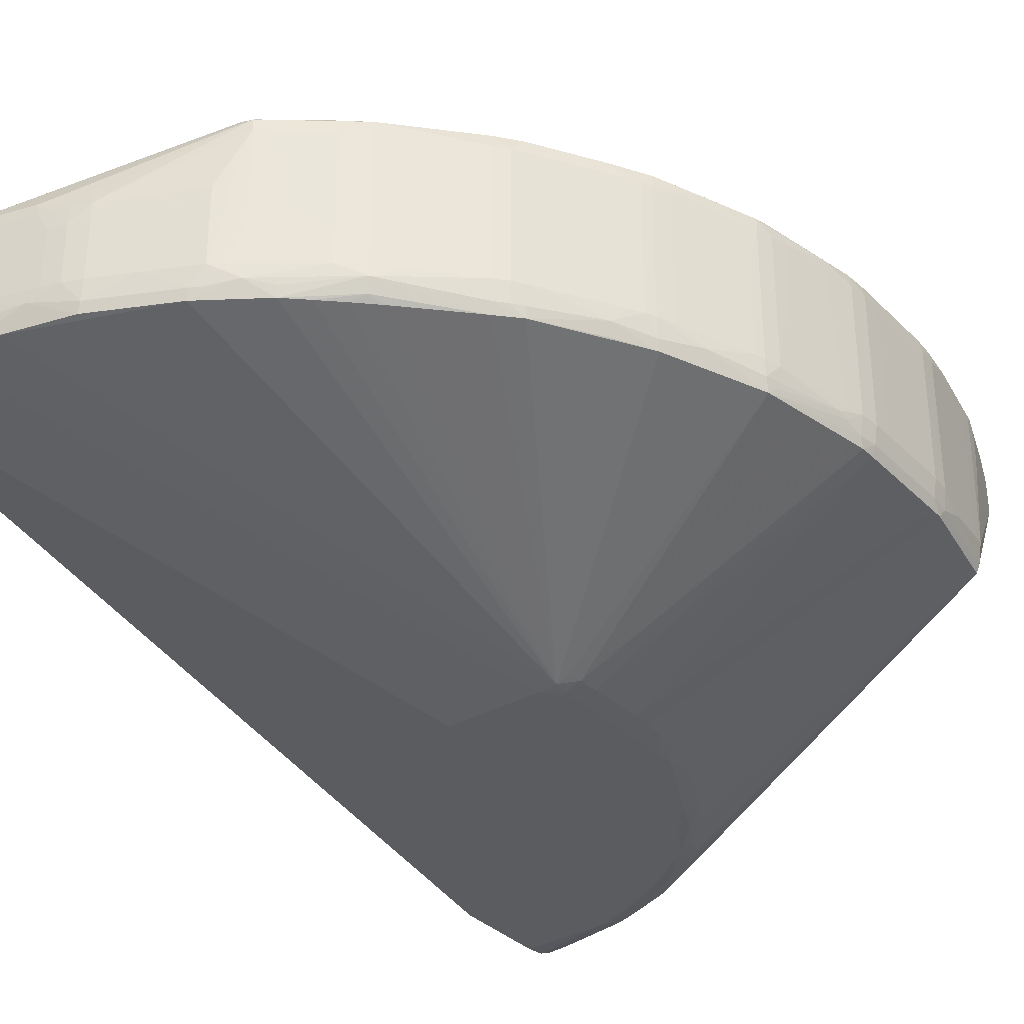
<metadata>
{"format":"obj","ext":"obj","renderer":"f3d","projection":"perspective","resolution":1024,"background":"white","views":[{"elev":-34.1,"azim":-142.7,"up":"+Y"}]}
</metadata>
<code>
v 0.0002395 0.005388 0.01801
v -0.00613 0.01126 0.00767
v -0.01382 0.01419 0.0125
v -0.01471 0.01446 0.0125
v 0.0001496 0.005388 0.01801
v 0.0001496 -0.0001564 0.01683
v 0.0002395 -0.000152 0.01683
v 0.0002395 0.005388 0.009393
v -0.001808 0.01451 -0.01996
v -0.001808 0.0145 -0.01986
v -0.001808 0.01443 -0.01903
v -0.01564 0.01451 0.0125
v -0.01656 0.01451 0.0125
v -0.02585 0.01451 0.0125
v -0.02678 0.01447 0.0125
v -0.0007796 0.005388 0.01799
v -0.0007796 -0.0001329 0.01681
v -0.0007796 -0.0003887 0.01625
v 0.0001496 -0.0004123 0.01625
v 0.0002395 -0.0004079 0.01625
v 0.0002395 0.001285 0.009393
v -0.001811 0.009751 -0.03035
v -0.001811 0.01068 -0.03027
v -0.001811 0.01075 -0.03025
v -0.001811 0.01133 -0.02996
v -0.001808 0.01419 -0.02529
v -0.001808 0.01448 -0.0246
v -0.001808 0.01448 -0.02451
v -0.001808 0.01451 -0.02368
v -0.02678 0.01451 0.0116
v -0.0277 0.01449 0.009748
v -0.02863 0.01443 0.007892
v -0.0277 0.01438 0.01068
v -0.02749 0.01417 0.0125
v -0.003564 0.005388 0.01785
v -0.002632 0.005388 0.01791
v -0.001709 -6.086e-05 0.01675
v -0.004496 -0.0002358 0.01605
v -0.003564 -0.0002549 0.01614
v -0.004496 -0.0004902 0.01532
v -0.003564 -0.0005093 0.01532
v 0.0002395 -0.0005093 0.01532
v 0.0002395 0.0004656 0.009416
v -0.001811 0.006968 -0.03035
v -0.004499 0.009751 -0.03009
v -0.004499 0.01068 -0.03007
v -0.003567 0.01068 -0.03014
v -0.005423 0.01127 -0.02983
v -0.004499 0.01131 -0.02988
v -0.003567 0.01132 -0.02991
v -0.002644 0.01133 -0.02994
v -0.01564 0.01419 -0.02529
v -0.01564 0.01448 -0.0246
v -0.01656 0.01451 -0.02368
v -0.02863 0.01449 0.00696
v -0.02863 0.01451 0.006032
v -0.02956 0.0144 0.003249
v -0.02935 0.0142 0.00696
v -0.02926 0.01414 0.007892
v -0.02848 0.0142 0.009748
v -0.0275 0.01414 0.0125
v -0.004496 0.005388 0.01768
v -0.0283 0.01409 0.01068
v -0.0282 0.01398 0.01122
v -0.002236 -1.233e-05 0.01672
v -0.005423 -0.0001211 0.01589
v -0.007281 -0.0001991 0.01506
v -0.005423 -0.000377 0.01532
v -0.007281 -0.0004549 0.01439
v -0.006352 -0.0005093 0.01439
v 0.0002395 -0.0005093 0.01068
v 0.0002395 -0.0002505 0.009823
v -0.001811 0.00539 -0.03009
v -0.001811 0.00604 -0.03025
v -0.004499 0.006968 -0.03009
v -0.005423 0.009751 -0.02998
v -0.005423 0.01068 -0.02996
v -0.006091 0.01121 -0.02977
v -0.01656 0.01413 -0.02523
v -0.01656 0.01442 -0.0246
v -0.01749 0.01448 -0.02368
v -0.01841 0.0145 -0.02275
v -0.01935 0.01451 -0.02182
v -0.02956 0.01445 0.002321
v -0.02863 0.01451 4.387e-05
v -0.02956 0.01445 3.913e-05
v -0.0302 0.01416 0.002321
v -0.03016 0.01411 0.003249
v -0.02917 0.01404 0.00856
v -0.03007 0.014 0.004176
v -0.03003 0.01394 0.004654
v -0.02773 0.01347 0.0125
v -0.00592 -1.821e-05 0.0158
v -0.004496 0.0004656 0.01633
v -0.02774 0.01254 0.0125
v -0.02774 0.01183 0.0125
v -0.02921 0.01347 0.008668
v -0.02844 0.01347 0.01068
v -0.007902 -9.615e-05 0.01493
v -0.00821 -0.0002623 0.01443
v -0.009137 -0.0004123 0.01346
v -0.008207 -0.0005093 0.01346
v -0.01007 -0.0005093 -0.003913
v -0.002644 0.00539 -0.03002
v -0.01471 -0.0005093 -0.003913
v -0.004499 0.00604 -0.02998
v -0.005423 0.006968 -0.02998
v -0.006235 0.009751 -0.02981
v -0.006214 0.01068 -0.0298
v -0.009655 0.01116 -0.0288
v -0.01712 0.01402 -0.02514
v -0.01745 0.01419 -0.02459
v -0.01844 0.01424 -0.02371
v -0.02027 0.01438 -0.02182
v -0.0212 0.01451 -0.01996
v -0.02992 0.01429 4.387e-05
v -0.02863 0.01451 -0.006044
v -0.02956 0.01445 -0.002332
v -0.0302 0.01416 4.387e-05
v -0.03038 0.01347 0.001388
v -0.03038 0.01347 0.002321
v -0.0303 0.01347 0.003249
v -0.02942 0.01347 0.007892
v -0.03013 0.01347 0.004176
v -0.0296 0.01347 0.00696
v -0.02904 0.01254 0.009132
v -0.02839 0.01183 0.01082
v -0.02947 0.006968 0.00767
v -0.0293 0.005975 0.00767
v -0.02913 0.005549 0.00767
v -0.02921 0.01183 0.008668
v -0.009643 -3.88e-05 0.01396
v -0.009137 -0.0001564 0.01411
v -0.009994 -0.0001873 0.01343
v -0.01097 -0.0002461 0.01254
v -0.01006 -0.0004579 0.01253
v -0.01099 -0.0004873 0.01161
v -0.01285 -0.0005093 0.00882
v -0.002917 0.00539 -0.03
v -0.01563 -0.0005093 -0.002323
v -0.01563 -0.0004976 -0.003251
v -0.01563 -0.0004417 -0.003913
v -0.007287 0.00539 -0.02928
v -0.005707 0.00539 -0.02965
v -0.004775 0.00539 -0.02978
v -0.005869 0.005587 -0.02971
v -0.005504 0.005955 -0.02984
v -0.006118 0.006207 -0.02978
v -0.006235 0.006968 -0.02981
v -0.006844 0.009751 -0.02964
v -0.009703 0.01068 -0.02881
v -0.01017 0.01068 -0.02865
v -0.011 0.01068 -0.02836
v -0.0117 0.01124 -0.02796
v -0.01717 0.01347 -0.02518
v -0.01975 0.01347 -0.02316
v -0.02075 0.01395 -0.0223
v -0.01814 0.01408 -0.02428
v -0.01183 0.01068 -0.02803
v -0.01915 0.01411 -0.02343
v -0.01941 0.01427 -0.02282
v -0.02097 0.01409 -0.02182
v -0.02194 0.01412 -0.02072
v -0.02311 0.01427 -0.01908
v -0.02306 0.0145 -0.0181
v -0.02213 0.0145 -0.01903
v -0.02027 0.01409 -0.0225
v -0.02398 0.01451 -0.01624
v -0.0302 0.01416 -0.002332
v -0.02863 0.01449 -0.006971
v -0.02771 0.01451 -0.008827
v -0.02771 0.01449 -0.00975
v -0.02956 0.0144 -0.00326
v -0.03038 0.01347 -0.001405
v -0.03038 0.006968 0.001388
v -0.03038 0.01183 0.002321
v -0.0303 0.006968 0.003249
v -0.02956 0.01183 0.007187
v -0.02942 0.01183 0.007892
v -0.0296 0.006968 0.00696
v -0.02898 0.01183 0.009284
v -0.03003 0.006484 0.004654
v -0.03007 0.00629 0.004176
v -0.03015 0.005972 0.003272
v -0.03005 0.005556 0.002983
v -0.01459 -0.0002447 0.007892
v -0.0144 -0.0001564 0.008654
v -0.01358 -0.0001682 0.009748
v -0.01282 -0.0001961 0.01062
v -0.01192 -0.0002476 0.01159
v -0.01161 -0.0001388 0.01222
v -0.01065 -0.0001006 0.01309
v -0.01632 -0.0002329 0.003249
v -0.01563 -0.0004299 0.004176
v -0.01548 -0.0002373 0.006037
v -0.01192 -0.0004593 0.01068
v -0.01378 -0.000499 0.007892
v -0.01378 -0.0005093 0.006964
v -0.005246 0.005481 -0.02975
v -0.01641 -0.0002549 -0.002323
v -0.01563 -0.0005093 0.002321
v -0.0165 -0.0002549 0.0004652
v -0.01635 -0.0002432 -0.003251
v -0.01627 -0.0001873 -0.003913
v -0.02724 0.005566 -0.01303
v -0.02447 0.005563 -0.01767
v -0.02359 0.005547 -0.01863
v -0.02084 0.005547 -0.02148
v -0.01993 0.005547 -0.02236
v -0.01896 0.005549 -0.02326
v -0.01798 0.005565 -0.02415
v -0.01524 0.005558 -0.02602
v -0.008498 0.00539 -0.02885
v -0.008381 0.00539 -0.02891
v -0.007563 0.00539 -0.02919
v -0.009685 0.006387 -0.0288
v -0.007287 0.00604 -0.02942
v -0.006844 0.005997 -0.02954
v -0.006844 0.006968 -0.02964
v -0.01019 0.009751 -0.02868
v -0.011 0.009751 -0.02841
v -0.01717 0.0119 -0.02518
v -0.01823 0.0119 -0.02435
v -0.01601 0.01068 -0.02595
v -0.01602 0.009751 -0.02595
v -0.01656 0.01068 -0.02559
v -0.01975 0.007895 -0.02316
v -0.02043 0.0119 -0.0226
v -0.02076 0.01347 -0.02231
v -0.02385 0.01347 -0.01892
v -0.02374 0.01411 -0.01881
v -0.02284 0.01412 -0.01976
v -0.01184 0.009751 -0.02804
v -0.0137 0.009751 -0.02712
v -0.02403 0.01423 -0.01812
v -0.02398 0.01447 -0.01717
v -0.02492 0.0145 -0.01532
v -0.02584 0.01451 -0.01346
v -0.03016 0.01411 -0.00326
v -0.03038 0.01347 -0.002332
v -0.02863 0.01443 -0.007894
v -0.02678 0.01451 -0.01161
v -0.02678 0.01446 -0.01253
v -0.02935 0.0142 -0.006971
v -0.03038 0.0119 -0.001405
v -0.03024 0.00604 0.002321
v -0.03038 0.006968 0.002321
v -0.03038 0.006968 -0.0014
v -0.03032 0.006547 4.387e-05
v -0.03006 0.005546 0.002321
v -0.01647 -0.0002549 0.001388
v -0.0164 -0.0002549 0.002321
v -0.01387 -0.0002976 0.008905
v -0.01471 -0.0004917 0.006037
v -0.01285 -0.000424 0.009748
v -0.01563 -0.0004887 0.003249
v -0.01471 -0.0005093 0.005104
v -0.03006 0.005547 -0.002332
v -0.03005 0.005556 -0.002995
v -0.03006 0.005546 4.387e-05
v -0.02908 0.005578 -0.008349
v -0.0282 0.006353 -0.01122
v -0.02733 0.00604 -0.01319
v -0.02638 0.006232 -0.01498
v -0.02623 0.005612 -0.01479
v -0.02455 0.00604 -0.0178
v -0.02419 0.00604 -0.01826
v -0.02373 0.00604 -0.0188
v -0.02075 0.006434 -0.0223
v -0.02055 0.005815 -0.0221
v -0.0181 0.00604 -0.02424
v -0.01709 0.006315 -0.02512
v -0.01588 0.00604 -0.02581
v -0.01541 0.00604 -0.02611
v -0.0117 0.00604 -0.02796
v -0.01152 0.005558 -0.02788
v -0.01019 0.006968 -0.02868
v -0.011 0.006968 -0.02841
v -0.01716 0.009751 -0.02517
v -0.01763 0.009751 -0.02482
v -0.01823 0.009751 -0.02435
v -0.01656 0.009751 -0.02559
v -0.01602 0.006968 -0.02595
v -0.01974 0.006968 -0.02316
v -0.02027 0.006968 -0.02272
v -0.02076 0.0119 -0.02231
v -0.02267 0.0119 -0.02022
v -0.02385 0.006968 -0.01892
v -0.02431 0.01347 -0.01838
v -0.02457 0.01407 -0.01783
v -0.01184 0.006968 -0.02804
v -0.0137 0.006968 -0.02712
v -0.02477 0.01418 -0.01717
v -0.02586 0.01421 -0.01529
v -0.02584 0.01444 -0.01439
v -0.0303 0.01347 -0.00326
v -0.02926 0.01414 -0.007894
v -0.03007 0.014 -0.004183
v -0.03003 0.01394 -0.004671
v -0.03038 0.006968 -0.002332
v -0.02771 0.01438 -0.01068
v -0.02848 0.0142 -0.00975
v -0.02684 0.01424 -0.0135
v -0.02748 0.01417 -0.01253
v -0.03024 0.00604 4.387e-05
v -0.03016 0.005816 4.387e-05
v -0.03023 0.00604 -0.002332
v -0.03014 0.005972 -0.003284
v -0.02924 0.005949 -0.007984
v -0.02917 0.006197 -0.008571
v -0.03007 0.00629 -0.004183
v -0.03003 0.006484 -0.004666
v -0.02904 0.006968 -0.009139
v -0.02772 0.006968 -0.01253
v -0.02739 0.006968 -0.01333
v -0.02717 0.006968 -0.01379
v -0.02509 0.006968 -0.01717
v -0.02462 0.006968 -0.01791
v -0.02681 0.006968 -0.01439
v -0.02431 0.006968 -0.01838
v -0.02165 0.006968 -0.02134
v -0.02076 0.006968 -0.0223
v -0.01712 0.006968 -0.02514
v -0.01656 0.006968 -0.02556
v -0.01821 0.006968 -0.02433
v -0.01715 0.008822 -0.02516
v -0.01822 0.007895 -0.02434
v -0.02441 0.0119 -0.01823
v -0.02463 0.01347 -0.01791
v -0.02638 0.01403 -0.01497
v -0.02656 0.01415 -0.01439
v -0.0303 0.0119 -0.00326
v -0.03004 0.01347 -0.004676
v -0.02917 0.01404 -0.008571
v -0.0296 0.01347 -0.006971
v -0.02942 0.01347 -0.007894
v -0.03029 0.006968 -0.00326
v -0.0283 0.01409 -0.01068
v -0.02734 0.01406 -0.01322
v -0.02942 0.006968 -0.007894
v -0.02921 0.006968 -0.008671
v -0.03012 0.006968 -0.004183
v -0.0296 0.006968 -0.006971
v -0.02921 0.0119 -0.008671
v -0.02909 0.0119 -0.008993
v -0.02822 0.01347 -0.01126
v -0.02779 0.0119 -0.01236
v -0.02772 0.0119 -0.01253
v -0.02739 0.01347 -0.01333
v -0.02717 0.0119 -0.01379
v -0.0251 0.0119 -0.01717
v -0.02477 0.0119 -0.01768
v -0.02463 0.0119 -0.01791
v -0.02692 0.0119 -0.01421
v -0.02681 0.0119 -0.01439
v -0.02654 0.0119 -0.01483
v -0.0251 0.01347 -0.01717
v -0.02681 0.01347 -0.01439
v -0.02716 0.01347 -0.01379
v -0.03004 0.0119 -0.004676
v -0.02921 0.01347 -0.008671
v -0.0282 0.01398 -0.01122
v -0.0296 0.0119 -0.006971
v -0.02772 0.01347 -0.01253
v -0.02779 0.01254 -0.01236
v -0.02772 0.01254 -0.01253
v -0.02717 0.01254 -0.01379
f 1 2 3
f 1 3 4
f 1 4 5
f 1 5 6
f 1 6 7
f 1 7 20
f 1 20 42
f 1 42 71
f 1 71 72
f 1 72 43
f 1 43 21
f 1 21 8
f 1 8 29
f 1 29 9
f 1 9 10
f 1 10 11
f 1 11 2
f 2 11 3
f 3 11 4
f 4 12 5
f 4 11 10
f 4 10 9
f 4 9 12
f 5 12 13
f 5 13 14
f 5 14 15
f 5 15 16
f 5 16 6
f 6 17 18
f 6 18 19
f 6 19 20
f 6 20 7
f 6 16 17
f 8 21 44
f 8 44 22
f 8 22 23
f 8 23 24
f 8 24 25
f 8 25 26
f 8 26 27
f 8 27 28
f 8 28 29
f 9 29 54
f 9 54 83
f 9 83 115
f 9 115 168
f 9 168 238
f 9 238 242
f 9 242 171
f 9 171 117
f 9 117 85
f 9 85 56
f 9 56 30
f 9 30 14
f 9 14 13
f 9 13 12
f 14 30 15
f 15 30 31
f 15 31 32
f 15 32 33
f 15 33 34
f 15 34 35
f 15 35 36
f 15 36 16
f 16 36 17
f 17 36 35
f 17 35 37
f 17 37 38
f 17 38 39
f 17 39 18
f 18 39 38
f 18 38 40
f 18 40 19
f 19 40 41
f 19 41 42
f 19 42 20
f 21 43 44
f 22 44 75
f 22 75 45
f 22 45 46
f 22 46 47
f 22 47 23
f 23 47 48
f 23 48 24
f 24 48 49
f 24 49 50
f 24 50 51
f 24 51 25
f 25 51 52
f 25 52 26
f 26 52 53
f 26 53 27
f 27 53 28
f 28 53 54
f 28 54 29
f 30 55 31
f 30 56 55
f 31 55 32
f 32 55 57
f 32 57 58
f 32 58 59
f 32 59 60
f 32 60 33
f 33 60 34
f 34 61 62
f 34 62 35
f 34 60 63
f 34 63 64
f 34 64 61
f 35 62 65
f 35 65 37
f 37 65 38
f 38 66 67
f 38 67 68
f 38 68 40
f 38 65 66
f 40 68 69
f 40 69 70
f 40 70 41
f 41 70 102
f 41 102 138
f 41 138 198
f 41 198 257
f 41 257 201
f 41 201 140
f 41 140 105
f 41 105 103
f 41 103 71
f 41 71 42
f 43 72 73
f 43 73 74
f 43 74 44
f 44 74 75
f 45 76 77
f 45 77 46
f 45 75 107
f 45 107 76
f 46 77 48
f 46 48 47
f 48 77 78
f 48 78 79
f 48 79 52
f 48 52 49
f 49 52 50
f 50 52 51
f 52 79 80
f 52 80 53
f 53 80 81
f 53 81 54
f 54 81 82
f 54 82 83
f 55 56 84
f 55 84 57
f 56 85 118
f 56 118 86
f 56 86 84
f 57 84 87
f 57 87 88
f 57 88 58
f 58 88 59
f 59 89 60
f 59 88 90
f 59 90 91
f 59 91 89
f 60 89 63
f 61 92 62
f 61 64 92
f 62 93 94
f 62 94 65
f 62 92 95
f 62 95 96
f 62 96 93
f 63 89 64
f 64 89 97
f 64 97 98
f 64 98 92
f 65 94 66
f 66 93 99
f 66 99 67
f 66 94 93
f 67 99 100
f 67 100 69
f 67 69 68
f 69 101 102
f 69 102 70
f 69 100 101
f 71 103 73
f 71 73 72
f 73 104 74
f 73 103 105
f 73 105 104
f 74 104 106
f 74 106 75
f 75 106 107
f 76 107 149
f 76 149 108
f 76 108 109
f 76 109 77
f 77 109 78
f 78 109 110
f 78 110 111
f 78 111 79
f 79 111 112
f 79 112 80
f 80 112 113
f 80 113 114
f 80 114 81
f 81 114 82
f 82 114 83
f 83 114 115
f 84 116 87
f 84 86 116
f 85 117 118
f 86 118 116
f 87 116 119
f 87 119 174
f 87 174 120
f 87 120 121
f 87 121 88
f 88 121 122
f 88 122 90
f 89 123 97
f 89 91 123
f 90 122 91
f 91 122 124
f 91 124 125
f 91 125 123
f 92 98 95
f 93 96 99
f 95 98 126
f 95 126 96
f 96 126 127
f 96 127 128
f 96 128 129
f 96 129 130
f 96 130 99
f 97 126 98
f 97 123 179
f 97 179 131
f 97 131 126
f 99 130 132
f 99 132 133
f 99 133 100
f 100 133 101
f 101 134 135
f 101 135 136
f 101 136 102
f 101 133 134
f 102 136 137
f 102 137 138
f 104 105 139
f 104 139 106
f 105 140 141
f 105 141 142
f 105 142 143
f 105 143 144
f 105 144 145
f 105 145 139
f 106 139 146
f 106 146 147
f 106 147 107
f 107 147 148
f 107 148 149
f 108 149 219
f 108 219 150
f 108 150 109
f 109 150 151
f 109 151 110
f 110 151 152
f 110 152 153
f 110 153 154
f 110 154 111
f 111 155 156
f 111 156 157
f 111 157 158
f 111 158 112
f 111 154 159
f 111 159 155
f 112 158 160
f 112 160 113
f 113 160 161
f 113 161 114
f 114 162 163
f 114 163 164
f 114 164 165
f 114 165 166
f 114 166 115
f 114 161 160
f 114 160 167
f 114 167 162
f 115 166 168
f 116 118 169
f 116 169 119
f 117 170 118
f 117 171 172
f 117 172 170
f 118 173 169
f 118 170 173
f 119 169 174
f 120 175 176
f 120 176 121
f 120 174 245
f 120 245 248
f 120 248 175
f 121 176 177
f 121 177 122
f 122 177 124
f 123 125 178
f 123 178 179
f 124 178 125
f 124 177 180
f 124 180 178
f 126 181 127
f 126 131 181
f 127 181 128
f 128 178 180
f 128 180 182
f 128 182 129
f 128 181 131
f 128 131 179
f 128 179 178
f 129 182 183
f 129 183 184
f 129 184 185
f 129 185 130
f 130 186 187
f 130 187 188
f 130 188 189
f 130 189 190
f 130 190 191
f 130 191 192
f 130 192 132
f 130 185 193
f 130 193 194
f 130 194 195
f 130 195 186
f 132 192 134
f 132 134 133
f 134 192 135
f 135 192 191
f 135 191 190
f 135 190 137
f 135 137 136
f 137 190 196
f 137 196 197
f 137 197 138
f 138 197 198
f 139 145 199
f 139 199 146
f 140 200 141
f 140 201 202
f 140 202 200
f 141 200 203
f 141 203 142
f 142 203 204
f 142 204 205
f 142 205 206
f 142 206 207
f 142 207 208
f 142 208 209
f 142 209 210
f 142 210 211
f 142 211 212
f 142 212 213
f 142 213 214
f 142 214 215
f 142 215 143
f 143 215 216
f 143 216 217
f 143 217 218
f 143 218 146
f 143 146 144
f 144 146 199
f 144 199 145
f 146 148 147
f 146 218 148
f 148 218 217
f 148 217 216
f 148 216 149
f 149 216 219
f 150 219 277
f 150 277 220
f 150 220 151
f 151 220 152
f 152 220 221
f 152 221 153
f 153 221 159
f 153 159 154
f 155 222 281
f 155 281 223
f 155 223 156
f 155 159 224
f 155 224 225
f 155 225 226
f 155 226 282
f 155 282 222
f 156 227 228
f 156 228 229
f 156 229 157
f 156 223 281
f 156 281 227
f 157 167 160
f 157 160 158
f 157 229 230
f 157 230 231
f 157 231 232
f 157 232 162
f 157 162 167
f 159 221 233
f 159 233 234
f 159 234 224
f 162 232 163
f 163 232 164
f 164 232 231
f 164 231 235
f 164 235 236
f 164 236 165
f 165 236 237
f 165 237 238
f 165 238 168
f 165 168 166
f 169 173 239
f 169 239 240
f 169 240 174
f 170 241 173
f 170 172 241
f 171 242 172
f 172 242 243
f 172 243 241
f 173 241 244
f 173 244 239
f 174 240 300
f 174 300 245
f 175 246 247
f 175 247 176
f 175 248 249
f 175 249 246
f 176 247 177
f 177 184 183
f 177 183 182
f 177 182 180
f 177 247 184
f 184 247 246
f 184 246 185
f 185 246 250
f 185 250 251
f 185 251 252
f 185 252 193
f 186 197 253
f 186 253 187
f 186 195 254
f 186 254 197
f 187 253 188
f 188 253 190
f 188 190 189
f 190 253 255
f 190 255 196
f 193 252 256
f 193 256 194
f 194 256 254
f 194 254 195
f 196 255 197
f 197 254 257
f 197 257 198
f 197 255 253
f 200 258 259
f 200 259 203
f 200 202 258
f 201 257 254
f 201 254 256
f 201 256 251
f 201 251 202
f 202 251 250
f 202 250 260
f 202 260 258
f 203 259 261
f 203 261 204
f 204 261 205
f 205 261 262
f 205 262 263
f 205 263 264
f 205 264 265
f 205 265 206
f 206 265 264
f 206 264 266
f 206 266 267
f 206 267 268
f 206 268 207
f 207 268 269
f 207 269 270
f 207 270 208
f 208 270 209
f 209 270 210
f 210 270 211
f 211 270 269
f 211 269 271
f 211 271 272
f 211 272 212
f 212 272 273
f 212 273 274
f 212 274 275
f 212 275 276
f 212 276 213
f 213 276 214
f 214 276 216
f 214 216 215
f 216 277 219
f 216 276 275
f 216 275 278
f 216 278 277
f 220 277 278
f 220 278 221
f 221 278 291
f 221 291 233
f 222 279 280
f 222 280 281
f 222 282 279
f 224 234 225
f 225 283 282
f 225 282 226
f 225 234 292
f 225 292 283
f 227 284 285
f 227 285 228
f 227 281 284
f 228 285 286
f 228 286 229
f 229 286 287
f 229 287 230
f 230 287 288
f 230 288 320
f 230 320 289
f 230 289 231
f 231 289 290
f 231 290 235
f 233 291 292
f 233 292 234
f 235 290 293
f 235 293 294
f 235 294 295
f 235 295 236
f 236 295 237
f 237 295 243
f 237 243 238
f 238 243 242
f 239 296 240
f 239 244 297
f 239 297 298
f 239 298 299
f 239 299 296
f 240 296 332
f 240 332 300
f 241 243 301
f 241 301 302
f 241 302 297
f 241 297 244
f 243 295 303
f 243 303 304
f 243 304 301
f 245 300 248
f 246 249 305
f 246 305 306
f 246 306 250
f 248 300 307
f 248 307 305
f 248 305 249
f 250 306 260
f 251 256 252
f 258 307 259
f 258 260 306
f 258 306 307
f 259 307 308
f 259 308 261
f 261 309 310
f 261 310 262
f 261 308 311
f 261 311 312
f 261 312 309
f 262 310 313
f 262 313 314
f 262 314 315
f 262 315 263
f 263 315 316
f 263 316 264
f 264 317 318
f 264 318 266
f 264 316 319
f 264 319 317
f 266 318 320
f 266 320 267
f 267 320 288
f 267 288 268
f 268 288 269
f 269 288 321
f 269 321 322
f 269 322 285
f 269 285 284
f 269 284 272
f 269 272 271
f 272 323 324
f 272 324 283
f 272 283 274
f 272 274 273
f 272 284 325
f 272 325 323
f 274 283 292
f 274 292 275
f 275 292 291
f 275 291 278
f 279 326 280
f 279 282 283
f 279 283 326
f 280 326 327
f 280 327 284
f 280 284 281
f 283 324 326
f 284 327 325
f 285 322 286
f 286 322 321
f 286 321 287
f 287 321 288
f 289 328 329
f 289 329 290
f 289 320 328
f 290 329 330
f 290 330 331
f 290 331 293
f 293 331 294
f 294 331 295
f 295 331 303
f 296 299 333
f 296 333 360
f 296 360 332
f 297 302 334
f 297 334 299
f 297 299 298
f 299 335 333
f 299 334 336
f 299 336 335
f 300 332 337
f 300 337 308
f 300 308 307
f 301 304 302
f 302 304 338
f 302 338 334
f 303 331 304
f 304 331 339
f 304 339 338
f 305 307 306
f 308 337 311
f 309 312 310
f 310 312 340
f 310 340 341
f 310 341 313
f 311 337 312
f 312 337 342
f 312 342 343
f 312 343 340
f 313 341 344
f 313 344 345
f 313 345 346
f 313 346 347
f 313 347 314
f 314 347 348
f 314 348 315
f 315 348 366
f 315 366 349
f 315 349 367
f 315 367 350
f 315 350 316
f 316 350 319
f 317 351 352
f 317 352 353
f 317 353 318
f 317 319 351
f 318 353 328
f 318 328 320
f 319 350 354
f 319 354 355
f 319 355 356
f 319 356 351
f 323 326 324
f 323 325 326
f 325 327 326
f 328 353 329
f 329 353 352
f 329 352 357
f 329 357 330
f 330 358 359
f 330 359 339
f 330 339 331
f 330 357 358
f 332 360 337
f 333 335 363
f 333 363 360
f 334 361 336
f 334 338 362
f 334 362 361
f 335 336 340
f 335 340 363
f 336 361 344
f 336 344 340
f 337 360 342
f 338 339 362
f 339 359 349
f 339 349 362
f 340 344 341
f 340 343 363
f 342 360 343
f 343 360 363
f 344 361 345
f 345 361 346
f 346 361 362
f 346 362 364
f 346 364 365
f 346 365 347
f 347 365 366
f 347 366 348
f 349 366 364
f 349 364 362
f 349 359 367
f 350 367 354
f 351 357 352
f 351 356 357
f 354 367 358
f 354 358 355
f 355 358 356
f 356 358 357
f 358 367 359
f 364 366 365

</code>
